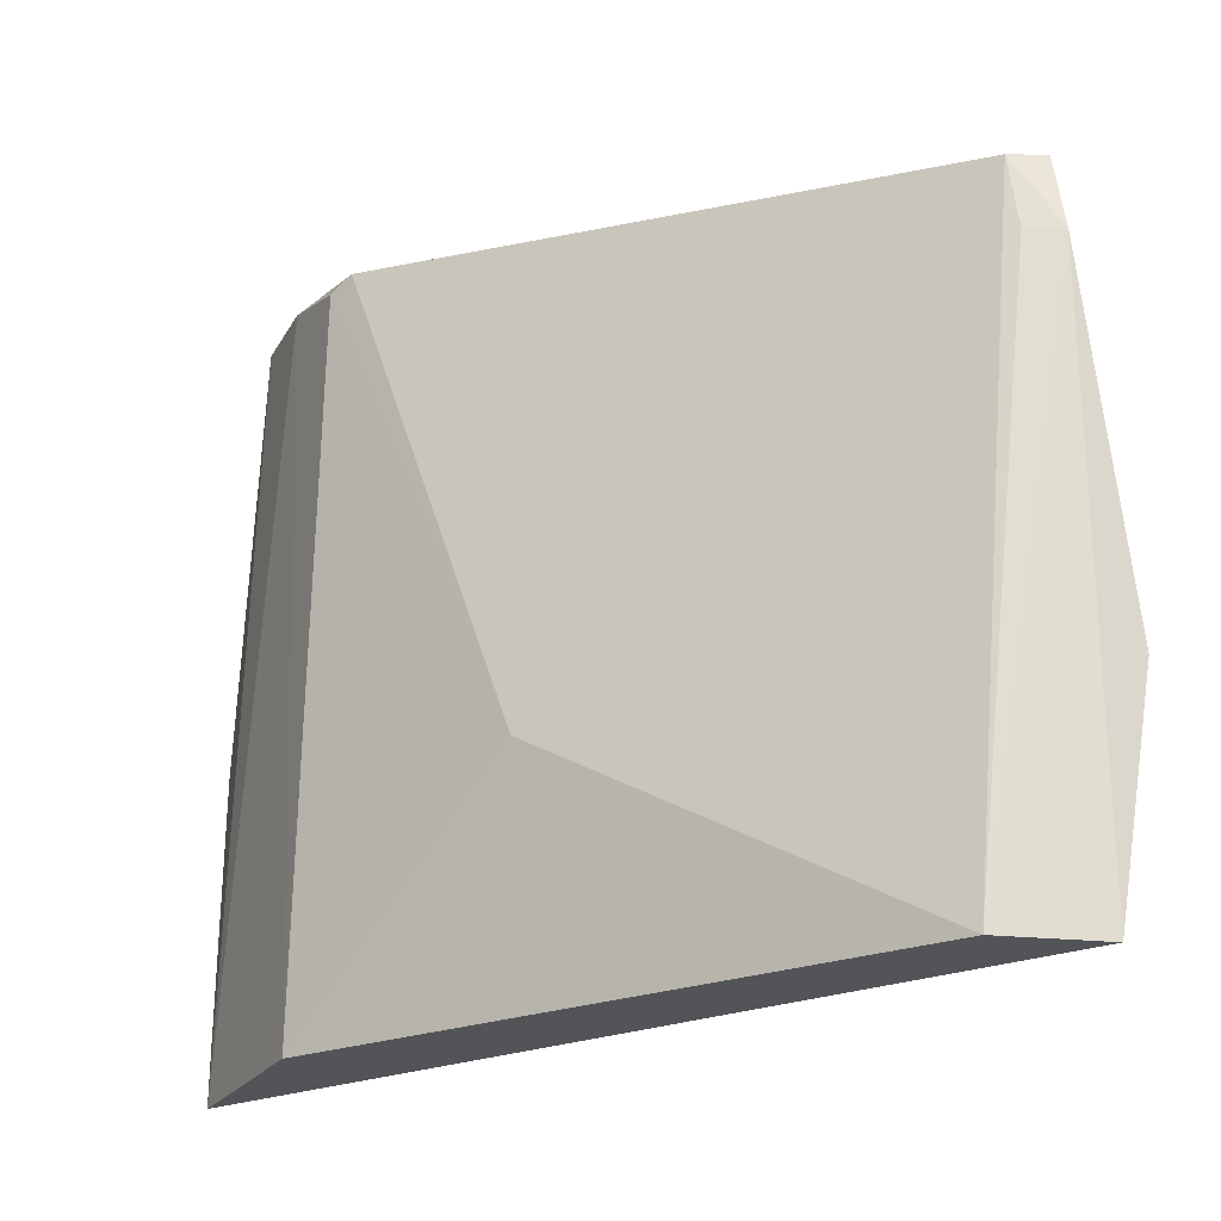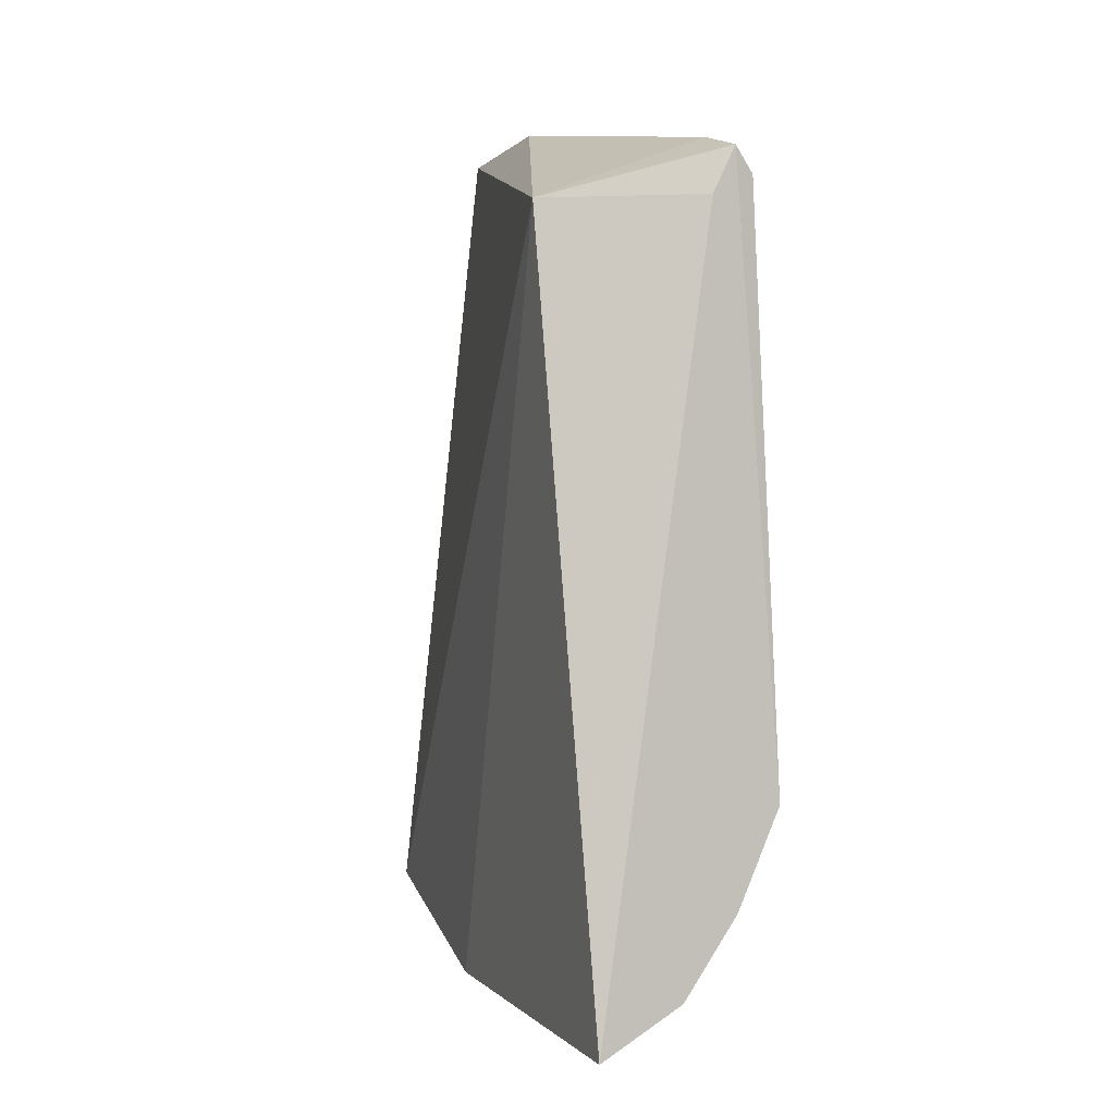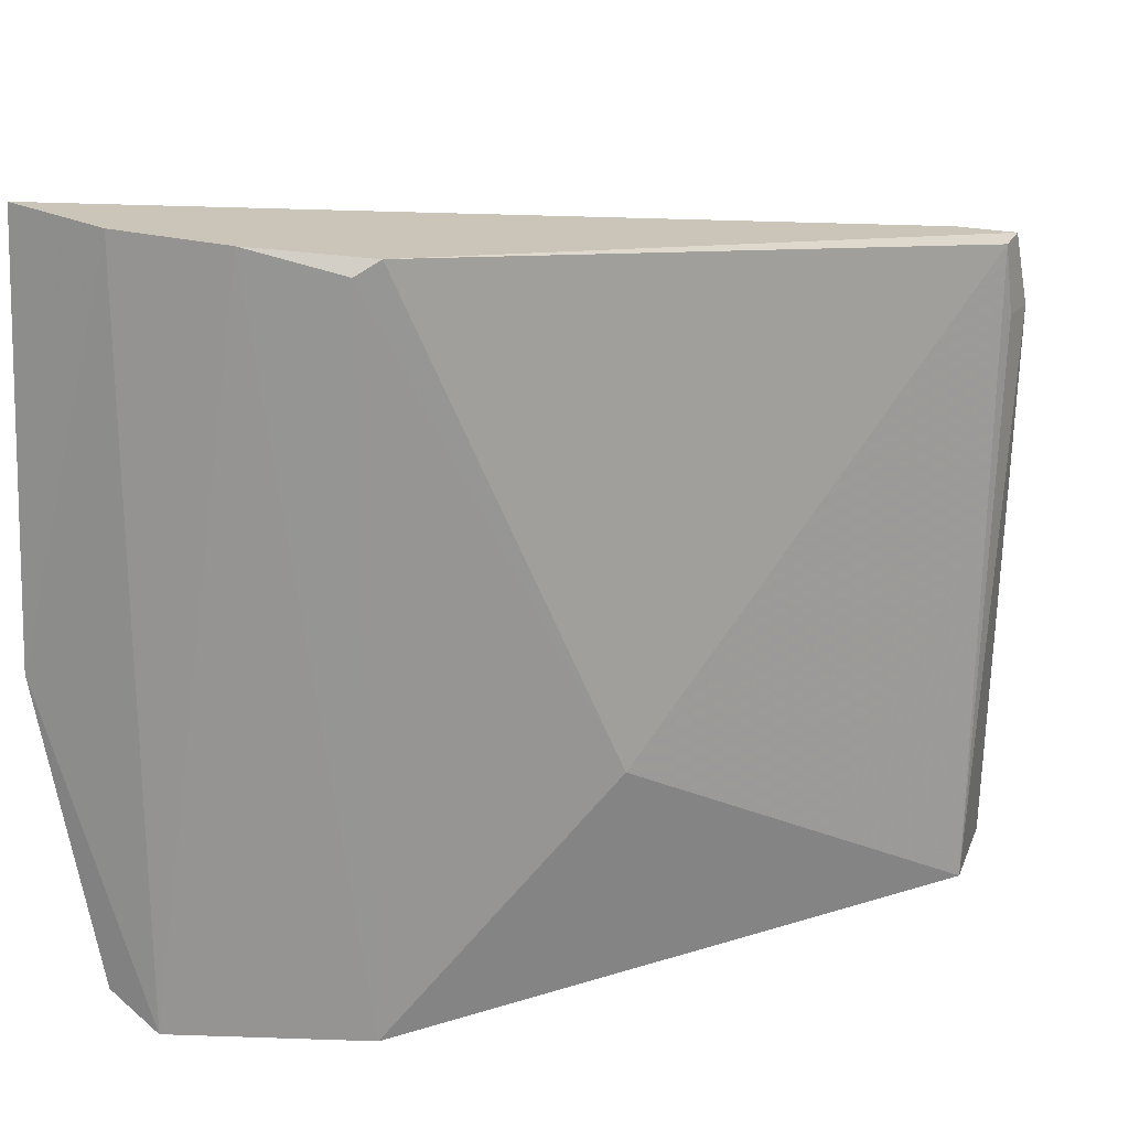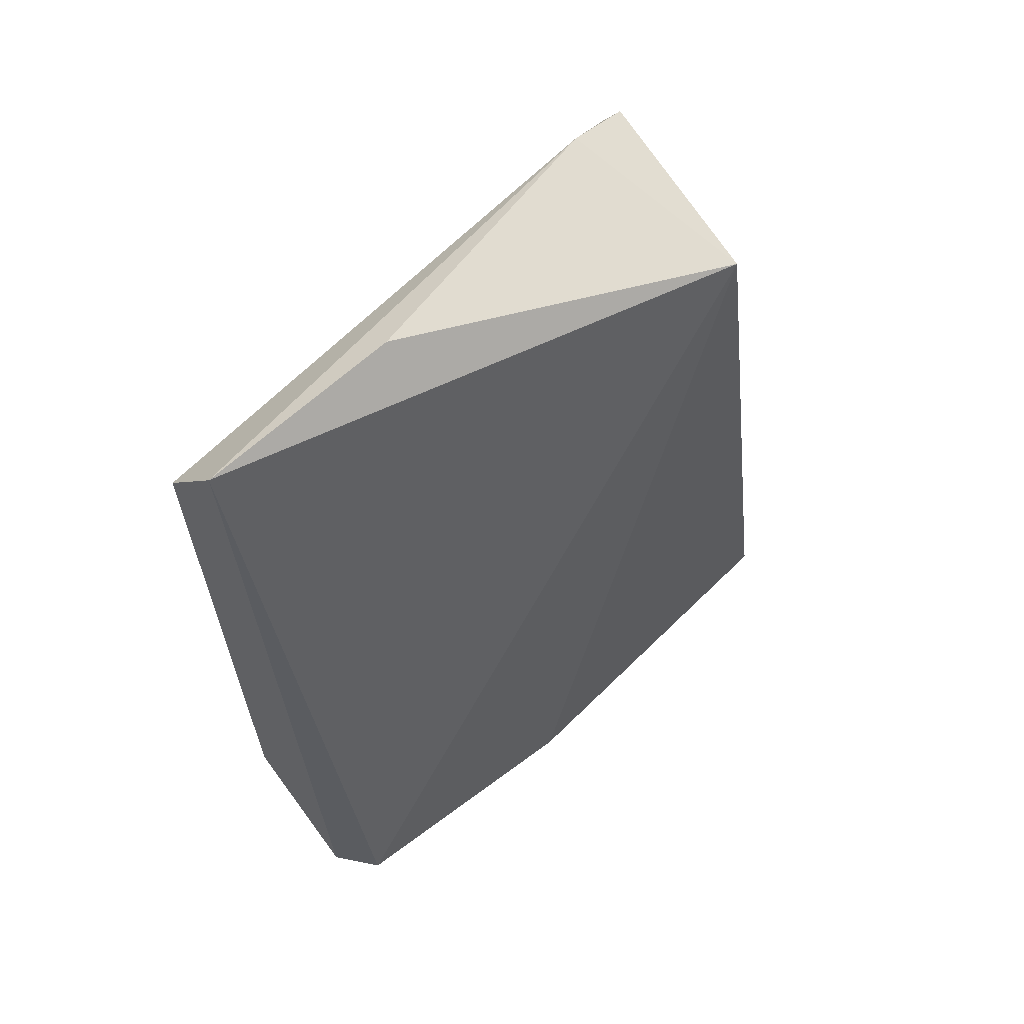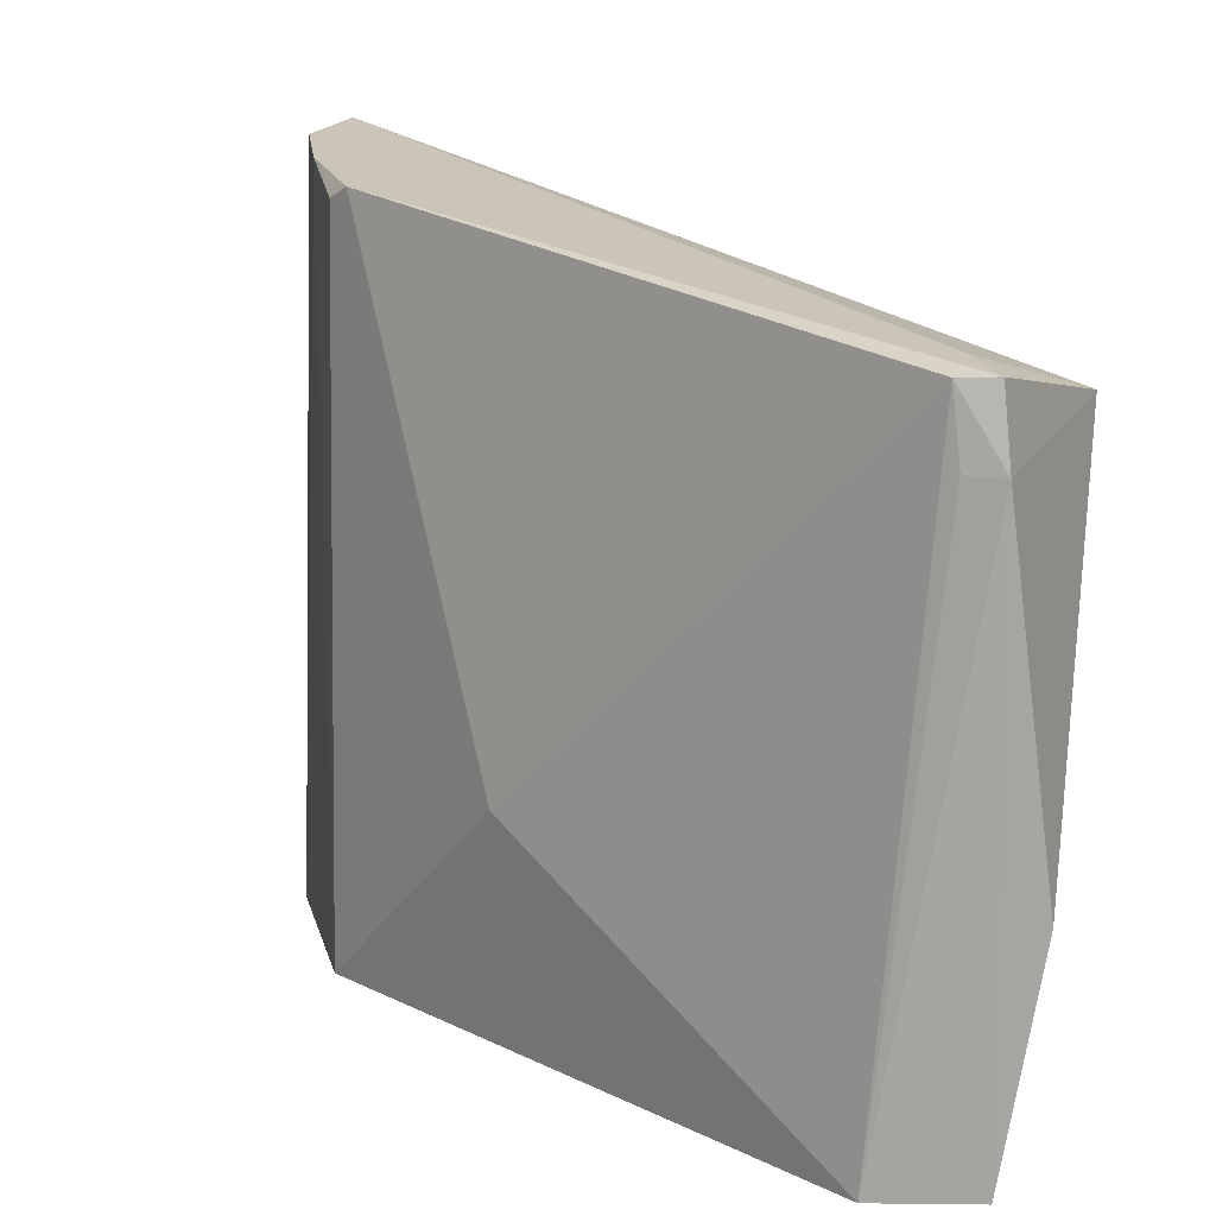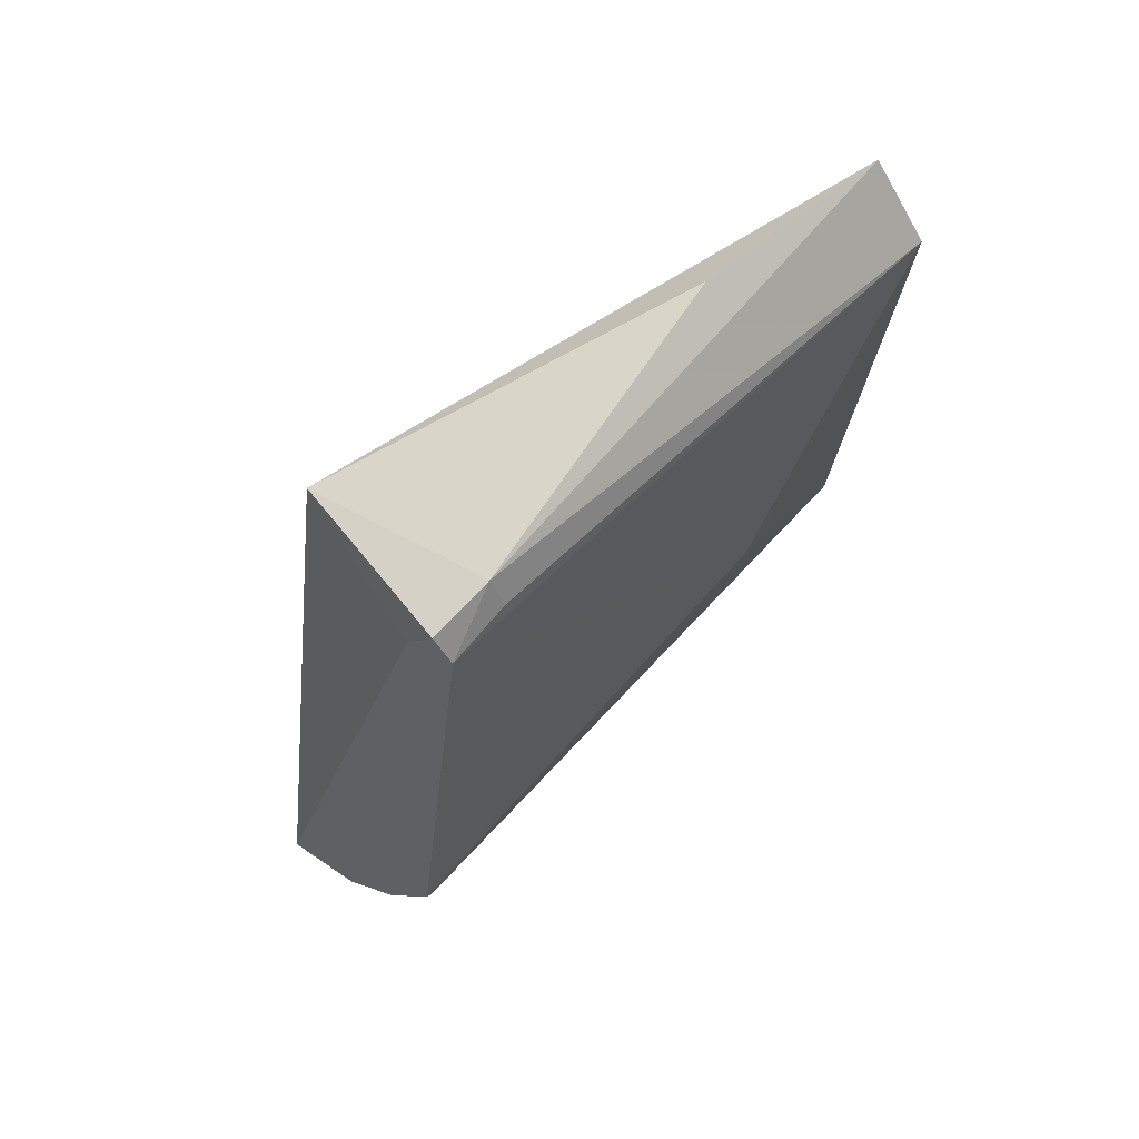
<metadata>
{"format":"obj","ext":"obj","renderer":"f3d","projection":"perspective","resolution":1024,"background":"white","views":[{"elev":-22.8,"azim":120.9,"up":"+Z"},{"elev":7.0,"azim":-25.3,"up":"+Y"},{"elev":23.4,"azim":59.2,"up":"+Z"},{"elev":59.0,"azim":-138.7,"up":"+Y"},{"elev":15.2,"azim":132.7,"up":"+Z"},{"elev":67.8,"azim":41.5,"up":"+Y"}]}
</metadata>
<code>
v 0.09359 -0.1013 0.4827
v 0.1389 -0.06164 0.334
v 0.1371 -0.05544 0.4771
v 0.1344 0.0773 0.4611
v 0.09359 0.06623 0.4521
v 0.1459 0.06403 0.334
v 0.1127 -0.09221 0.4816
v 0.1086 -0.09999 0.3409
v 0.1287 0.0673 0.4623
v 0.1457 -0.01433 0.3783
v 0.1266 0.08419 0.3783
v 0.1261 -0.07588 0.4796
v 0.09957 -0.1074 0.4015
v 0.1169 -0.09433 0.334
v 0.1363 -0.06055 0.4747
v 0.1387 0.07147 0.4608
v 0.1353 0.07971 0.447
v 0.1325 0.07924 0.334
v 0.1387 0.0734 0.447
f 1 3 4
f 9 5 1
f 9 1 4
f 9 4 5
f 10 2 6
f 12 3 1
f 12 1 7
f 13 1 5
f 13 5 8
f 13 7 1
f 14 6 2
f 14 2 12
f 14 12 7
f 14 13 8
f 14 7 13
f 15 10 3
f 15 2 10
f 15 12 2
f 15 3 12
f 16 10 6
f 16 4 3
f 16 3 10
f 17 11 5
f 17 5 4
f 17 4 16
f 18 8 5
f 18 5 11
f 18 14 8
f 18 6 14
f 18 17 6
f 18 11 17
f 19 17 16
f 19 16 6
f 19 6 17

</code>
